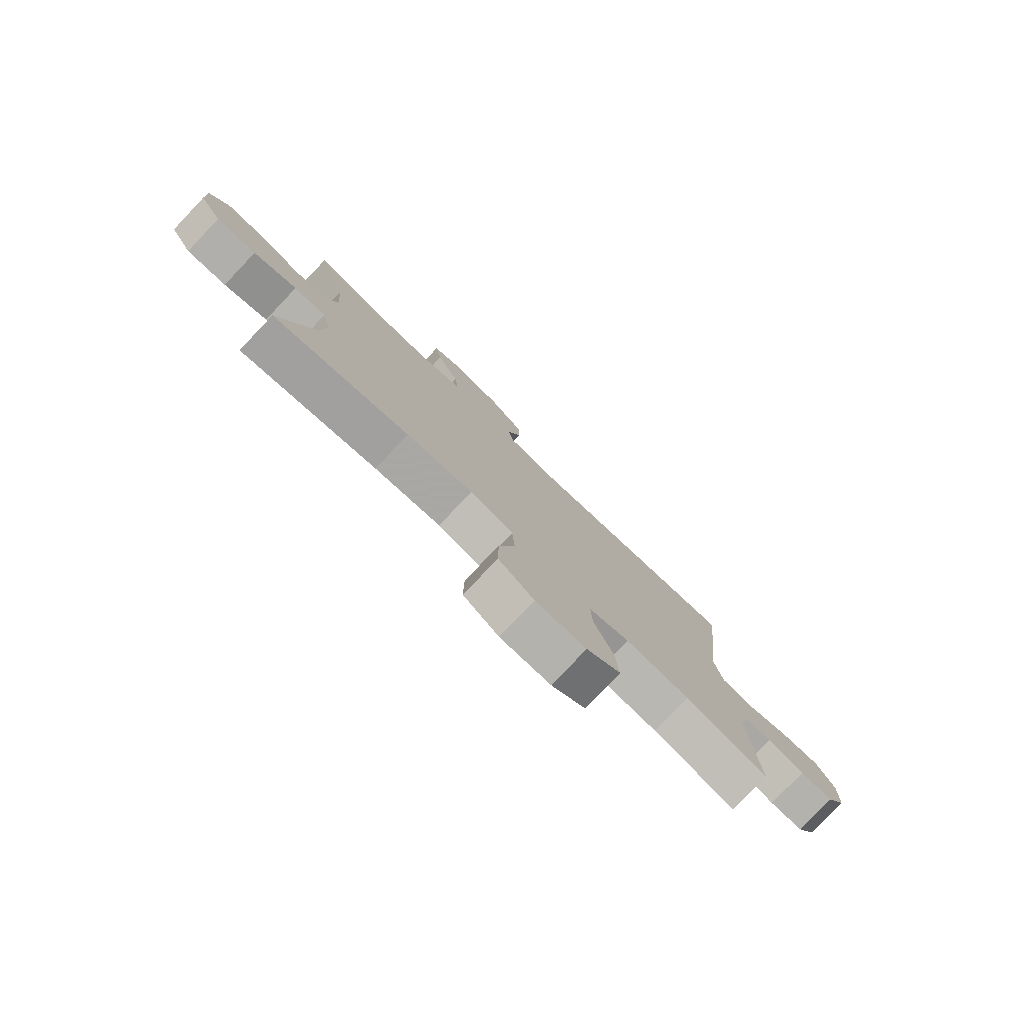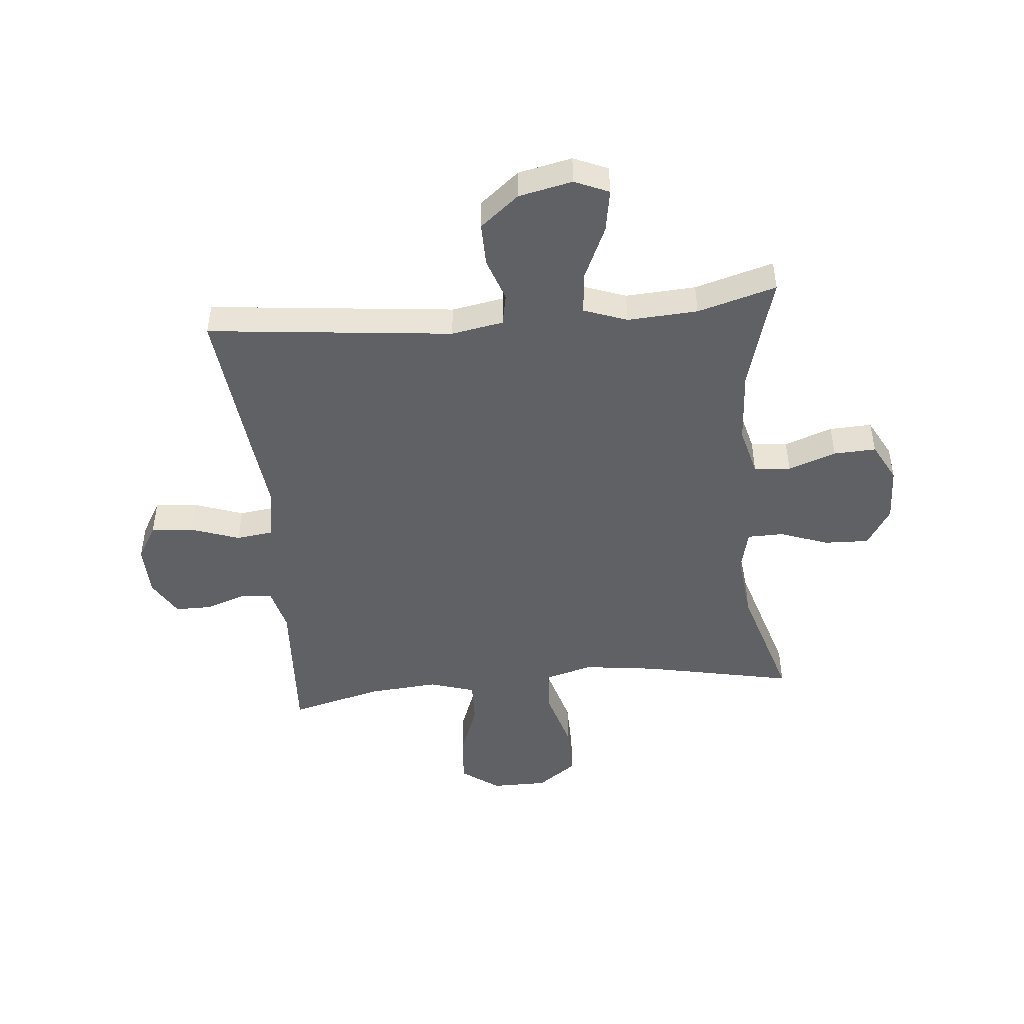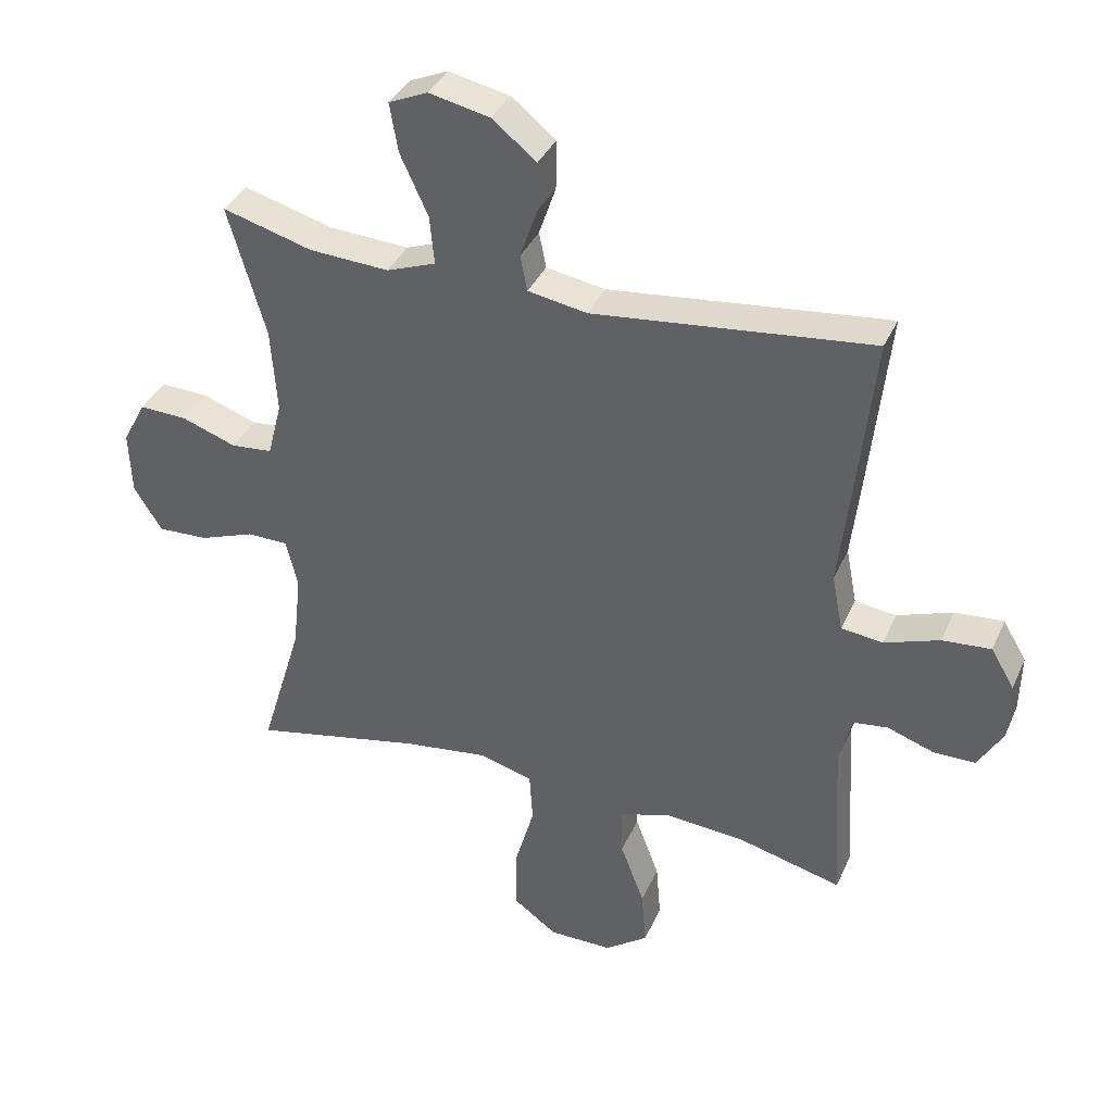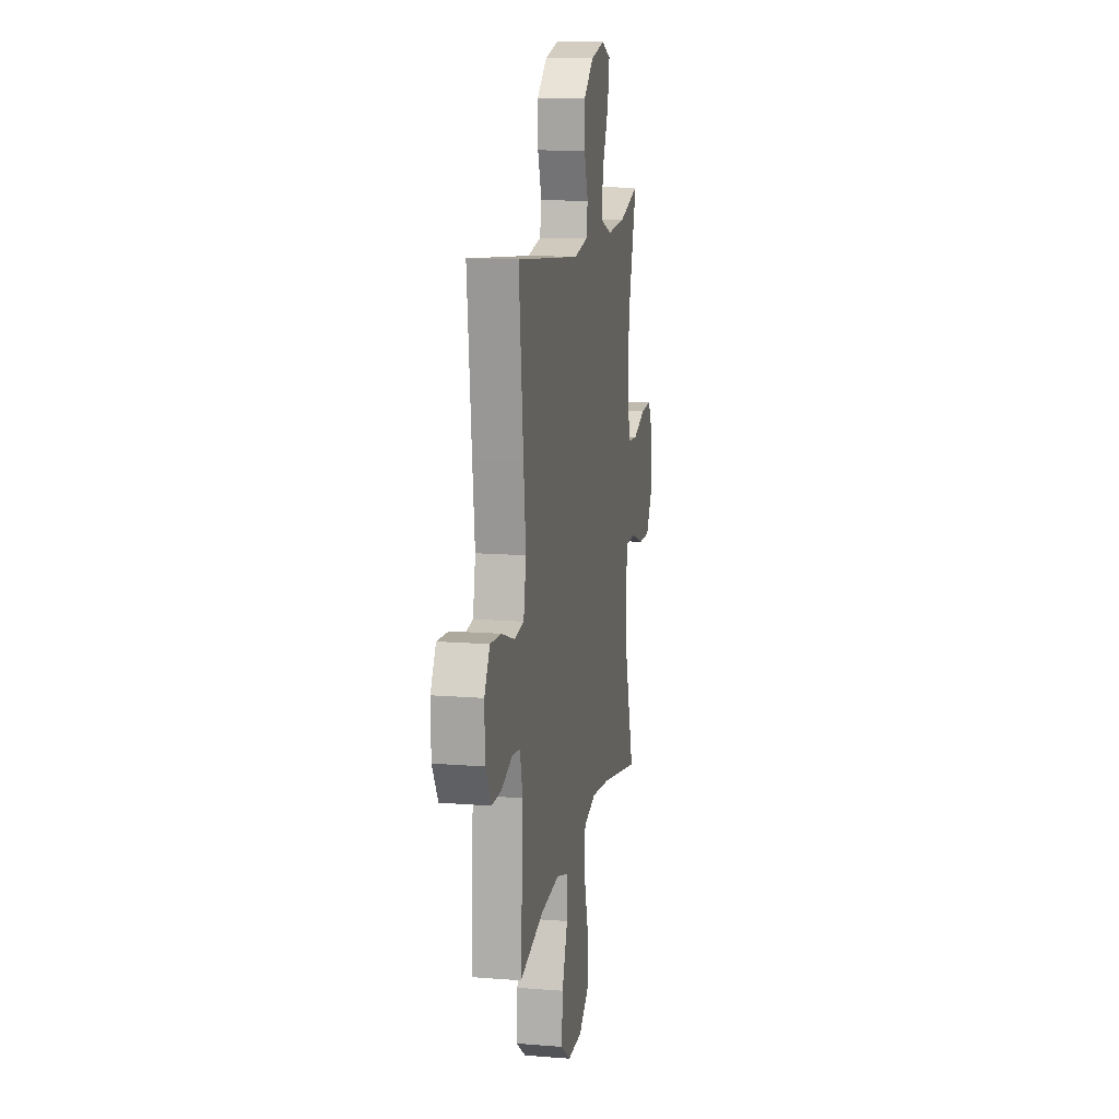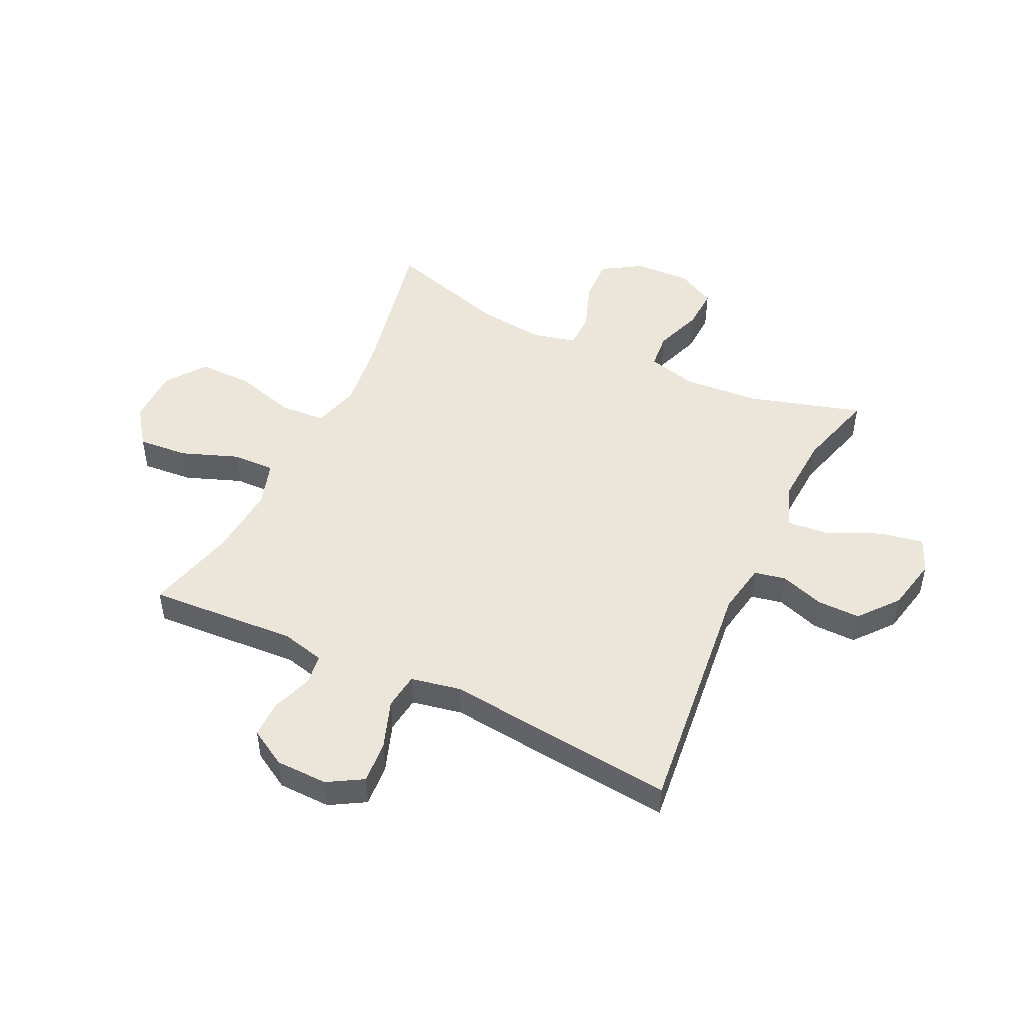
<metadata>
{"format":"obj","ext":"obj","renderer":"f3d","projection":"perspective","resolution":1024,"background":"white","views":[{"elev":-79.6,"azim":136.4,"up":"+Z"},{"elev":-47.2,"azim":5.5,"up":"+Y"},{"elev":36.8,"azim":-158.0,"up":"+Z"},{"elev":13.3,"azim":-79.7,"up":"+Z"},{"elev":48.4,"azim":-64.5,"up":"+Y"}]}
</metadata>
<code>
v 0.5 0.07 -0.5
v 0.236 0.07 -0.445
v 0.107 0.07 -0.428
v 0.023 0.07 -0.451
v 0.018 0.07 -0.53
v 0.049 0.07 -0.638
v 0.05 0.07 -0.733
v -0.019 0.07 -0.783
v -0.117 0.07 -0.783
v -0.183 0.07 -0.735
v -0.176 0.07 -0.647
v -0.139 0.07 -0.549
v -0.137 0.07 -0.474
v -0.216 0.07 -0.449
v -0.34 0.07 -0.459
v -0.5 0.07 -0.5
v -0.484 0.07 -0.24
v -0.503 0.07 -0.164
v -0.557 0.07 -0.157
v -0.628 0.07 -0.182
v -0.693 0.07 -0.182
v -0.731 0.07 -0.117
v -0.733 0.07 -0.026
v -0.697 0.07 0.035
v -0.622 0.07 0.029
v -0.537 0.07 -0.001
v -0.473 0.07 0.007
v -0.456 0.07 0.095
v -0.471 0.07 0.228
v -0.5 0.07 0.5
v -0.071 0.07 0.453
v 0.02 0.07 0.469
v 0.031 0.07 0.524
v 0.005 0.07 0.6
v 0.004 0.07 0.676
v 0.072 0.07 0.731
v 0.166 0.07 0.751
v 0.226 0.07 0.725
v 0.213 0.07 0.65
v 0.17 0.07 0.556
v 0.163 0.07 0.482
v 0.239 0.07 0.454
v 0.362 0.07 0.461
v 0.5 0.07 0.5
v 0.442 0.07 0.299
v 0.433 0.07 0.168
v 0.455 0.07 0.082
v 0.519 0.07 0.076
v 0.603 0.07 0.106
v 0.677 0.07 0.109
v 0.713 0.07 0.041
v 0.709 0.07 -0.057
v 0.666 0.07 -0.125
v 0.588 0.07 -0.122
v 0.503 0.07 -0.091
v 0.44 0.07 -0.092
v 0.422 0.07 -0.167
v 0.435 0.07 -0.285
v 0.5 0 -0.5
v 0.236 0 -0.445
v 0.107 0 -0.428
v 0.023 0 -0.451
v 0.018 0 -0.53
v 0.049 0 -0.638
v 0.05 0 -0.733
v -0.019 0 -0.783
v -0.117 0 -0.783
v -0.183 0 -0.735
v -0.176 0 -0.647
v -0.139 0 -0.549
v -0.137 0 -0.474
v -0.216 0 -0.449
v -0.34 0 -0.459
v -0.5 0 -0.5
v -0.484 0 -0.24
v -0.503 0 -0.164
v -0.557 0 -0.157
v -0.628 0 -0.182
v -0.693 0 -0.182
v -0.731 0 -0.117
v -0.733 0 -0.026
v -0.697 0 0.035
v -0.622 0 0.029
v -0.537 0 -0.001
v -0.473 0 0.007
v -0.456 0 0.095
v -0.471 0 0.228
v -0.5 0 0.5
v -0.071 0 0.453
v 0.02 0 0.469
v 0.031 0 0.524
v 0.005 0 0.6
v 0.004 0 0.676
v 0.072 0 0.731
v 0.166 0 0.751
v 0.226 0 0.725
v 0.213 0 0.65
v 0.17 0 0.556
v 0.163 0 0.482
v 0.239 0 0.454
v 0.362 0 0.461
v 0.5 0 0.5
v 0.442 0 0.299
v 0.433 0 0.168
v 0.455 0 0.082
v 0.519 0 0.076
v 0.603 0 0.106
v 0.677 0 0.109
v 0.713 0 0.041
v 0.709 0 -0.057
v 0.666 0 -0.125
v 0.588 0 -0.122
v 0.503 0 -0.091
v 0.44 0 -0.092
v 0.422 0 -0.167
v 0.435 0 -0.285
f 52 53 54 55
f 52 55 56
f 51 52 56
f 48 49 50 51
f 47 48 51 56
f 46 47 56 57
f 43 44 45
f 42 43 45 46
f 41 42 46 57
f 37 38 39 40
f 37 40 41
f 36 37 41
f 33 34 35 36
f 33 36 41
f 32 33 41 57
f 28 29 30 31
f 27 28 31 32
f 23 24 25 26
f 23 26 27
f 22 23 27
f 19 20 21 22
f 18 19 22 27
f 17 18 27 32
f 15 16 17 32
f 9 10 11 12
f 9 12 13
f 8 9 13
f 5 6 7 8
f 4 5 8 13
f 3 4 13 14
f 58 1 2
f 58 2 3
f 57 58 3 14
f 14 15 32 57
f 113 112 111 110
f 114 113 110
f 114 110 109
f 109 108 107 106
f 114 109 106 105
f 115 114 105 104
f 103 102 101
f 104 103 101 100
f 115 104 100 99
f 98 97 96 95
f 99 98 95
f 99 95 94
f 94 93 92 91
f 99 94 91
f 115 99 91 90
f 89 88 87 86
f 90 89 86 85
f 84 83 82 81
f 85 84 81
f 85 81 80
f 80 79 78 77
f 85 80 77 76
f 90 85 76 75
f 90 75 74 73
f 70 69 68 67
f 71 70 67
f 71 67 66
f 66 65 64 63
f 71 66 63 62
f 72 71 62 61
f 60 59 116
f 61 60 116
f 72 61 116 115
f 115 90 73 72
f 1 59 60 2
f 2 60 61 3
f 3 61 62 4
f 4 62 63 5
f 5 63 64 6
f 6 64 65 7
f 7 65 66 8
f 8 66 67 9
f 9 67 68 10
f 10 68 69 11
f 11 69 70 12
f 12 70 71 13
f 13 71 72 14
f 14 72 73 15
f 15 73 74 16
f 16 74 75 17
f 17 75 76 18
f 18 76 77 19
f 19 77 78 20
f 20 78 79 21
f 21 79 80 22
f 22 80 81 23
f 23 81 82 24
f 24 82 83 25
f 25 83 84 26
f 26 84 85 27
f 27 85 86 28
f 28 86 87 29
f 29 87 88 30
f 30 88 89 31
f 31 89 90 32
f 32 90 91 33
f 33 91 92 34
f 34 92 93 35
f 35 93 94 36
f 36 94 95 37
f 37 95 96 38
f 38 96 97 39
f 39 97 98 40
f 40 98 99 41
f 41 99 100 42
f 42 100 101 43
f 43 101 102 44
f 44 102 103 45
f 45 103 104 46
f 46 104 105 47
f 47 105 106 48
f 48 106 107 49
f 49 107 108 50
f 50 108 109 51
f 51 109 110 52
f 52 110 111 53
f 53 111 112 54
f 54 112 113 55
f 55 113 114 56
f 56 114 115 57
f 57 115 116 58
f 58 116 59 1

</code>
